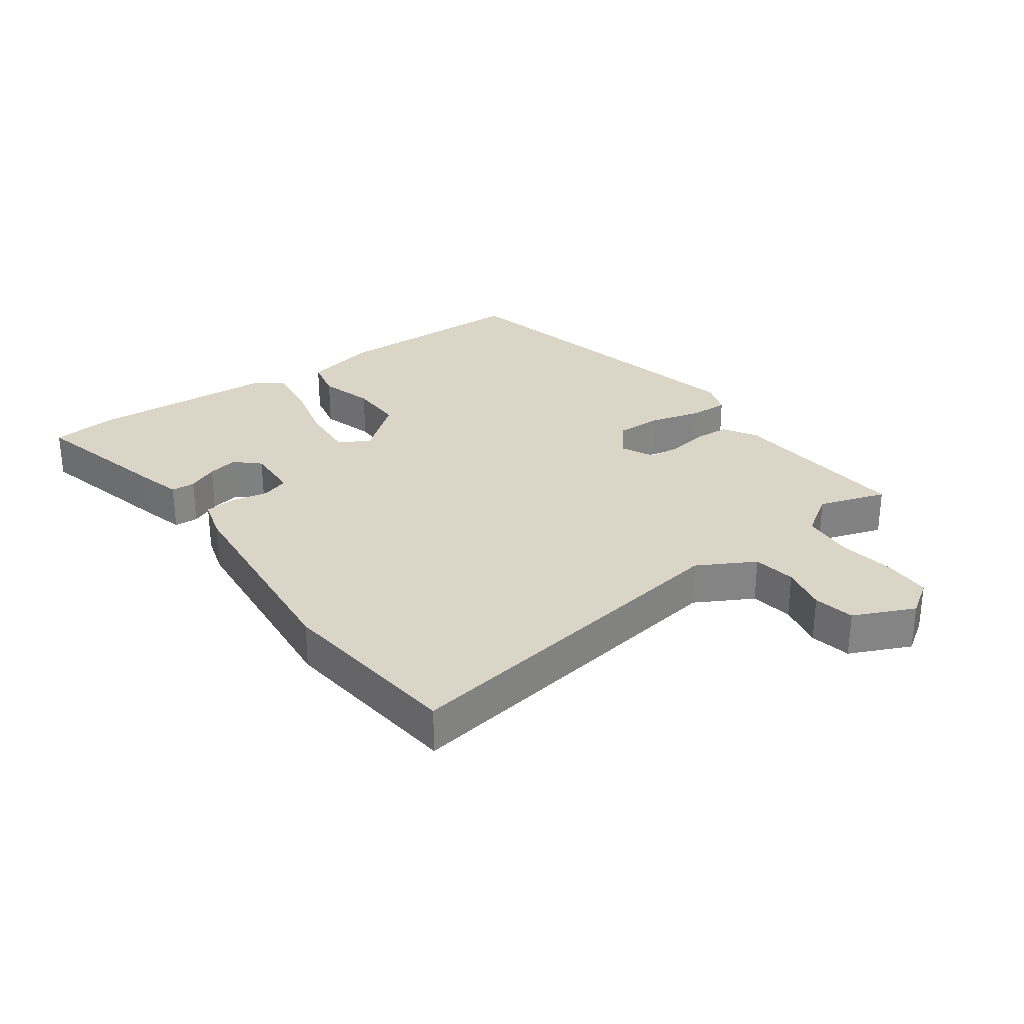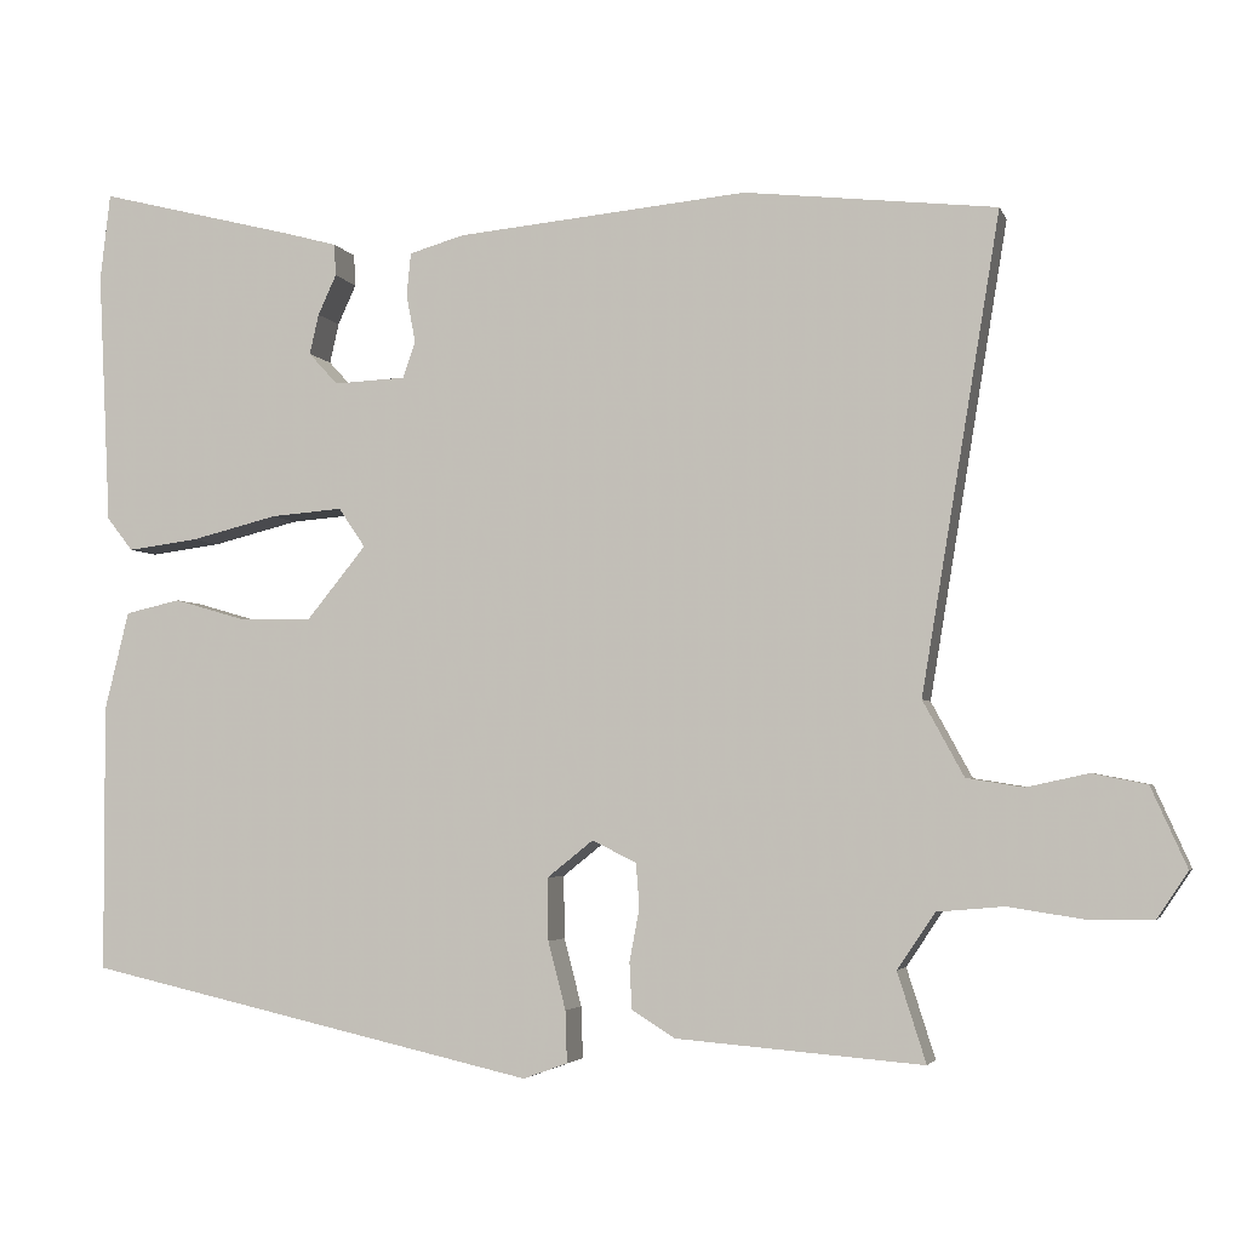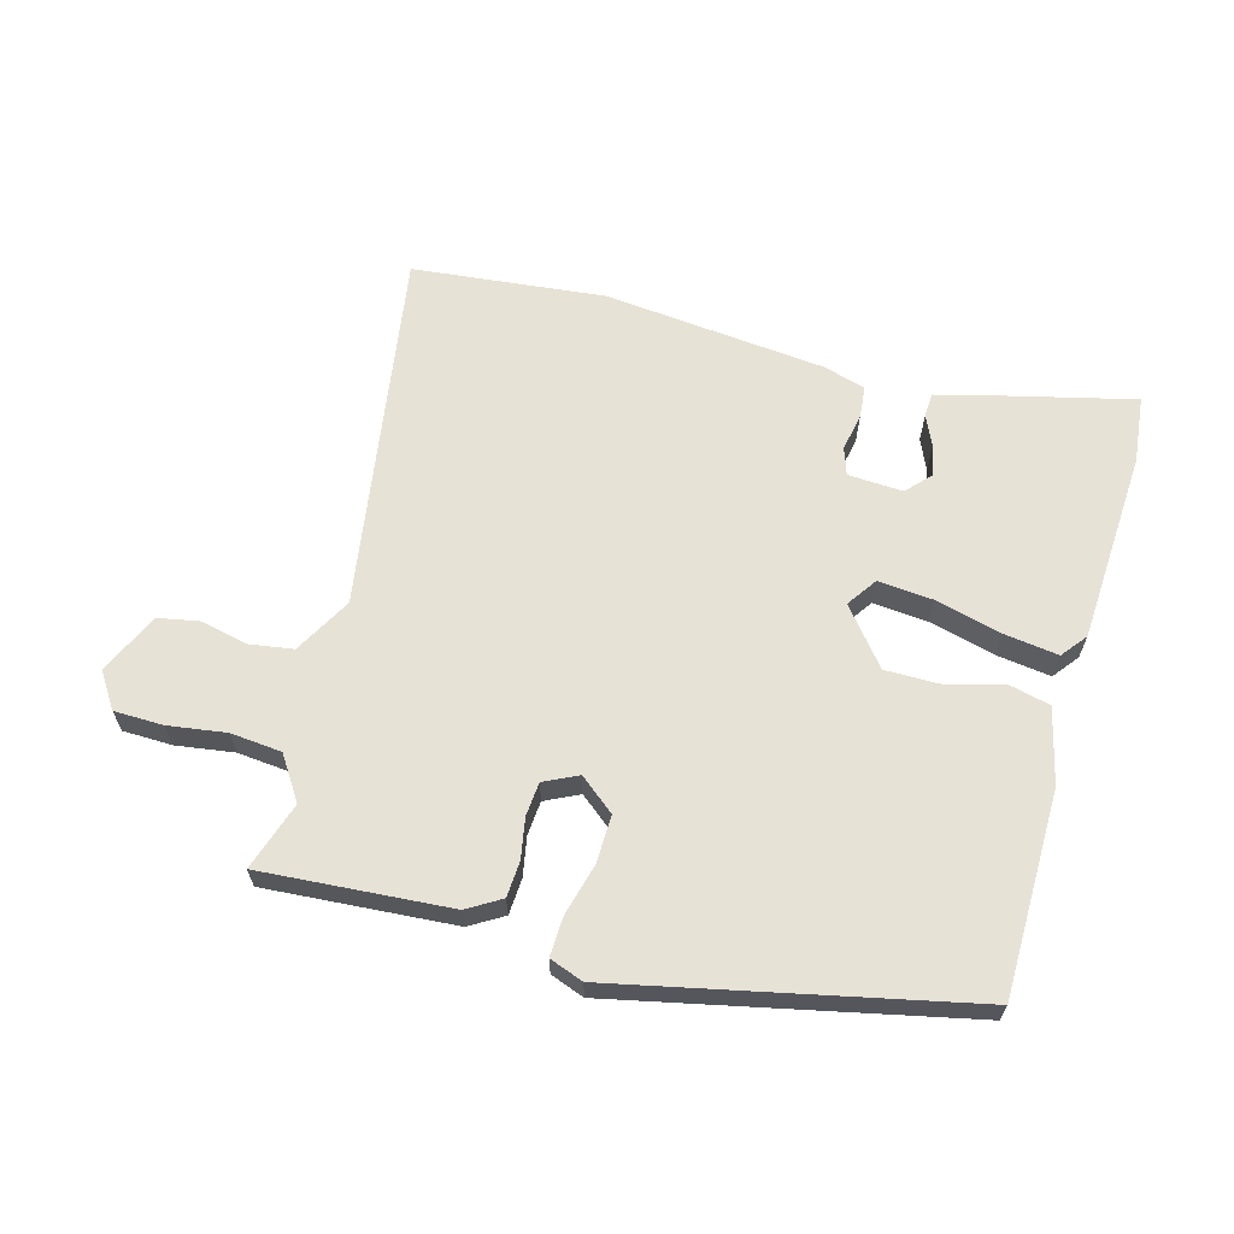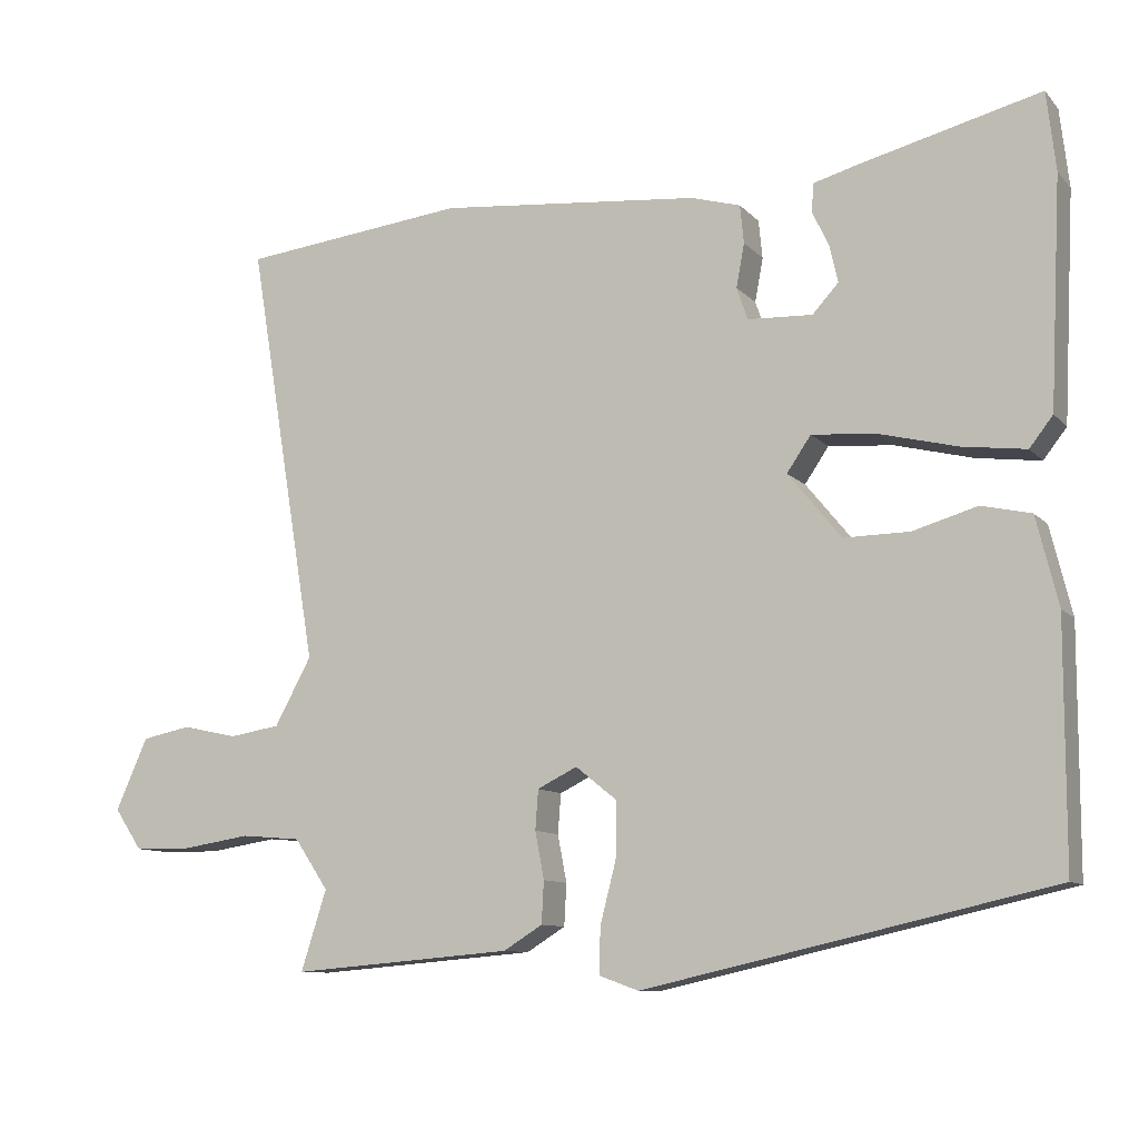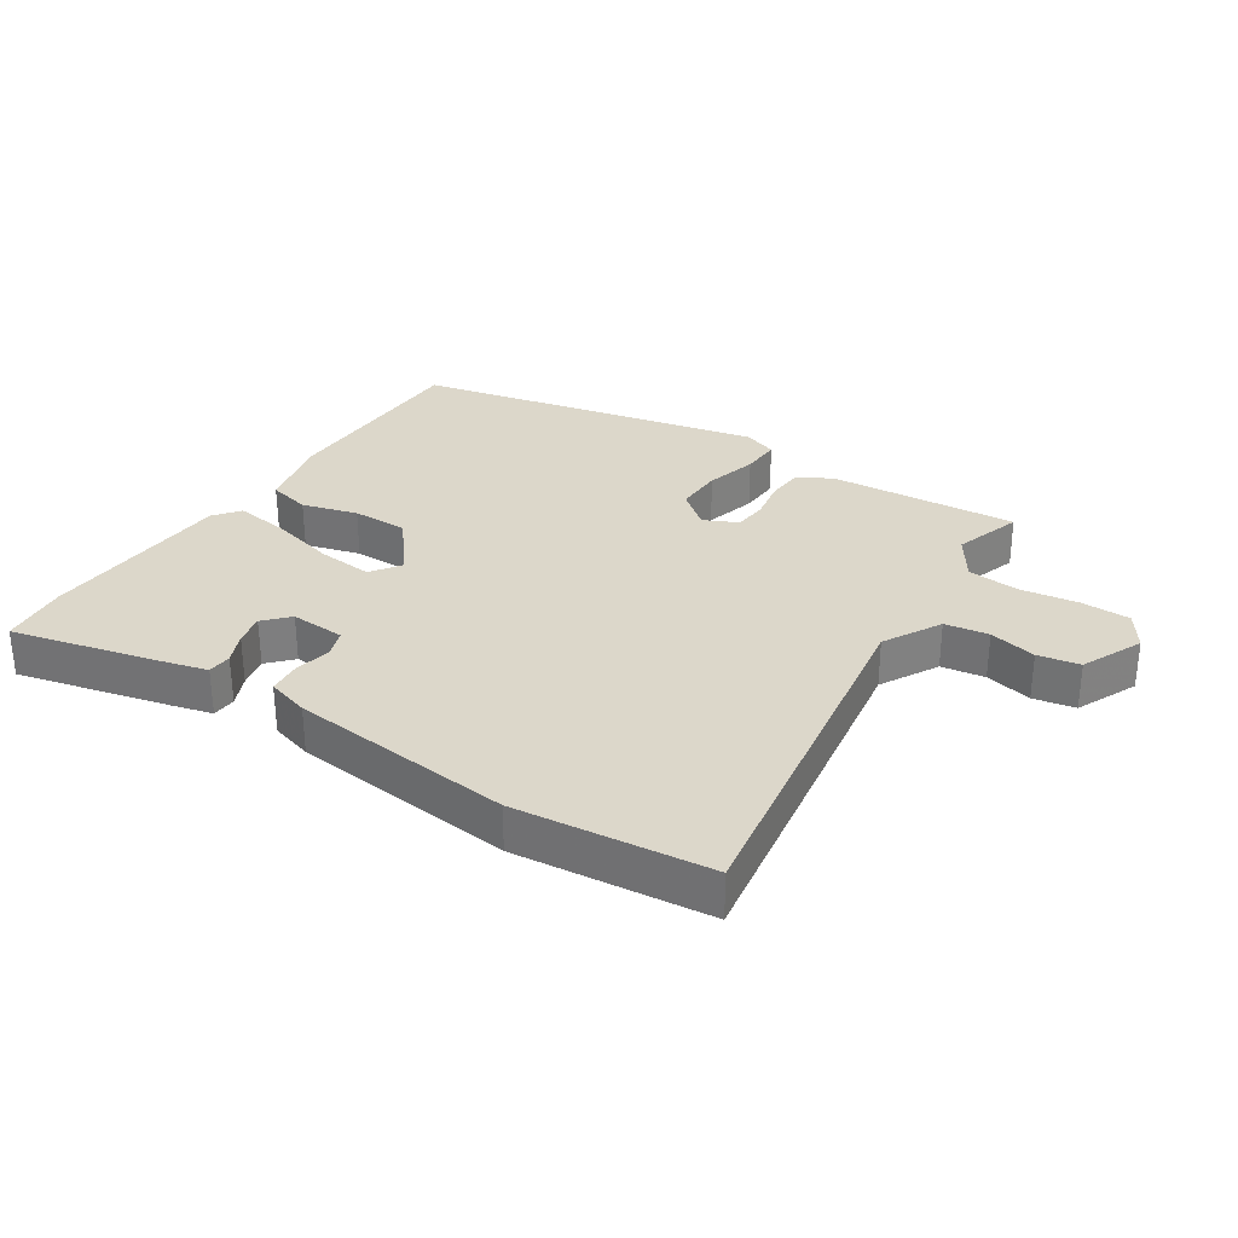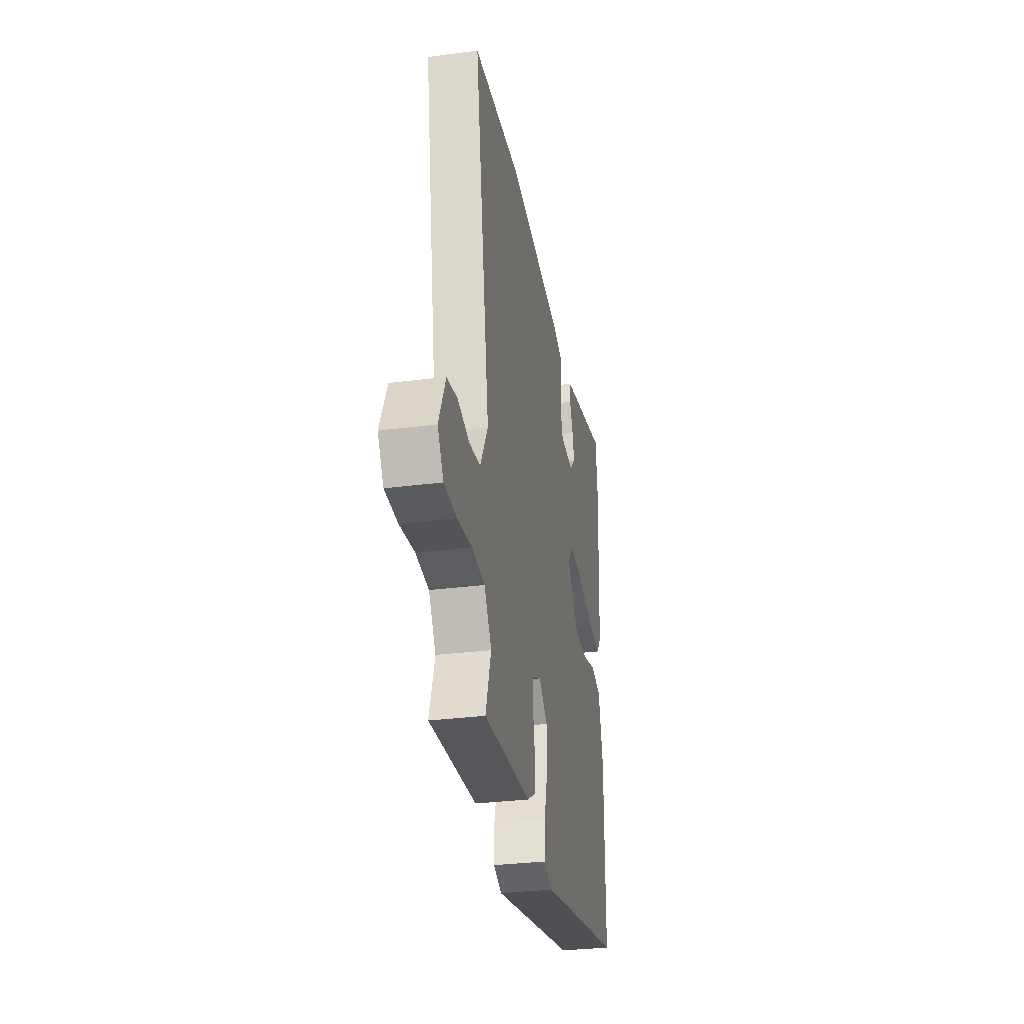
<metadata>
{"format":"obj","ext":"obj","renderer":"f3d","projection":"perspective","resolution":1024,"background":"white","views":[{"elev":29.0,"azim":54.4,"up":"+Y"},{"elev":-3.7,"azim":14.7,"up":"+Z"},{"elev":63.7,"azim":-164.1,"up":"+Y"},{"elev":-10.1,"azim":-155.9,"up":"+Z"},{"elev":30.8,"azim":33.5,"up":"+Y"},{"elev":-31.8,"azim":100.3,"up":"+Z"}]}
</metadata>
<code>
v -0.505 0.07 0.456
v -0.493 0.07 0.561
v -0.255 0.07 0.501
v -0.193 0.07 0.484
v -0.191 0.07 0.446
v -0.213 0.07 0.398
v -0.224 0.07 0.35
v -0.189 0.07 0.312
v -0.103 0.07 0.316
v -0.088 0.07 0.359
v -0.099 0.07 0.417
v -0.094 0.07 0.468
v -0.028 0.07 0.487
v 0.321 0.07 0.52
v 0.622 0.07 0.486
v 0.528 0.07 -0.081
v 0.577 0.07 -0.171
v 0.645 0.07 -0.182
v 0.719 0.07 -0.166
v 0.784 0.07 -0.179
v 0.827 0.07 -0.275
v 0.79 0.07 -0.33
v 0.713 0.07 -0.331
v 0.622 0.07 -0.317
v 0.542 0.07 -0.324
v 0.497 0.07 -0.391
v 0.531 0.07 -0.498
v 0.236 0.07 -0.474
v 0.184 0.07 -0.442
v 0.181 0.07 -0.386
v 0.193 0.07 -0.323
v 0.189 0.07 -0.27
v 0.136 0.07 -0.244
v 0.081 0.07 -0.288
v 0.082 0.07 -0.363
v 0.103 0.07 -0.444
v 0.105 0.07 -0.506
v 0.052 0.07 -0.525
v -0.49 0.07 -0.403
v -0.491 0.07 -0.083
v -0.462 0.07 0.035
v -0.396 0.07 0.05
v -0.31 0.07 0.025
v -0.223 0.07 0.024
v -0.152 0.07 0.111
v -0.184 0.07 0.158
v -0.27 0.07 0.151
v -0.374 0.07 0.125
v -0.459 0.07 0.114
v -0.49 0.07 0.154
v -0.505 0 0.456
v -0.493 0 0.561
v -0.255 0 0.501
v -0.193 0 0.484
v -0.191 0 0.446
v -0.213 0 0.398
v -0.224 0 0.35
v -0.189 0 0.312
v -0.103 0 0.316
v -0.088 0 0.359
v -0.099 0 0.417
v -0.094 0 0.468
v -0.028 0 0.487
v 0.321 0 0.52
v 0.622 0 0.486
v 0.528 0 -0.081
v 0.577 0 -0.171
v 0.645 0 -0.182
v 0.719 0 -0.166
v 0.784 0 -0.179
v 0.827 0 -0.275
v 0.79 0 -0.33
v 0.713 0 -0.331
v 0.622 0 -0.317
v 0.542 0 -0.324
v 0.497 0 -0.391
v 0.531 0 -0.498
v 0.236 0 -0.474
v 0.184 0 -0.442
v 0.181 0 -0.386
v 0.193 0 -0.323
v 0.189 0 -0.27
v 0.136 0 -0.244
v 0.081 0 -0.288
v 0.082 0 -0.363
v 0.103 0 -0.444
v 0.105 0 -0.506
v 0.052 0 -0.525
v -0.49 0 -0.403
v -0.491 0 -0.083
v -0.462 0 0.035
v -0.396 0 0.05
v -0.31 0 0.025
v -0.223 0 0.024
v -0.152 0 0.111
v -0.184 0 0.158
v -0.27 0 0.151
v -0.374 0 0.125
v -0.459 0 0.114
v -0.49 0 0.154
f 47 48 49 50
f 46 47 50 1
f 40 41 42 43
f 40 43 44
f 39 40 44
f 38 39 44 45
f 35 36 37 38
f 34 35 38 45
f 28 29 30 31
f 26 27 28 31
f 25 26 31 32
f 24 25 32 33
f 22 23 24
f 21 22 24 33
f 18 19 20 21
f 17 18 21 33
f 13 14 15 16
f 13 16 17 33
f 10 11 12 13
f 9 10 13 33
f 3 4 5 6
f 3 6 7
f 2 3 7
f 46 1 2 7
f 45 46 7 8
f 33 34 45
f 8 9 33 45
f 100 99 98 97
f 51 100 97 96
f 93 92 91 90
f 94 93 90
f 94 90 89
f 95 94 89 88
f 88 87 86 85
f 95 88 85 84
f 81 80 79 78
f 81 78 77 76
f 82 81 76 75
f 83 82 75 74
f 74 73 72
f 83 74 72 71
f 71 70 69 68
f 83 71 68 67
f 66 65 64 63
f 83 67 66 63
f 63 62 61 60
f 83 63 60 59
f 56 55 54 53
f 57 56 53
f 57 53 52
f 57 52 51 96
f 58 57 96 95
f 95 84 83
f 95 83 59 58
f 1 51 52 2
f 2 52 53 3
f 3 53 54 4
f 4 54 55 5
f 5 55 56 6
f 6 56 57 7
f 7 57 58 8
f 8 58 59 9
f 9 59 60 10
f 10 60 61 11
f 11 61 62 12
f 12 62 63 13
f 13 63 64 14
f 14 64 65 15
f 15 65 66 16
f 16 66 67 17
f 17 67 68 18
f 18 68 69 19
f 19 69 70 20
f 20 70 71 21
f 21 71 72 22
f 22 72 73 23
f 23 73 74 24
f 24 74 75 25
f 25 75 76 26
f 26 76 77 27
f 27 77 78 28
f 28 78 79 29
f 29 79 80 30
f 30 80 81 31
f 31 81 82 32
f 32 82 83 33
f 33 83 84 34
f 34 84 85 35
f 35 85 86 36
f 36 86 87 37
f 37 87 88 38
f 38 88 89 39
f 39 89 90 40
f 40 90 91 41
f 41 91 92 42
f 42 92 93 43
f 43 93 94 44
f 44 94 95 45
f 45 95 96 46
f 46 96 97 47
f 47 97 98 48
f 48 98 99 49
f 49 99 100 50
f 50 100 51 1

</code>
